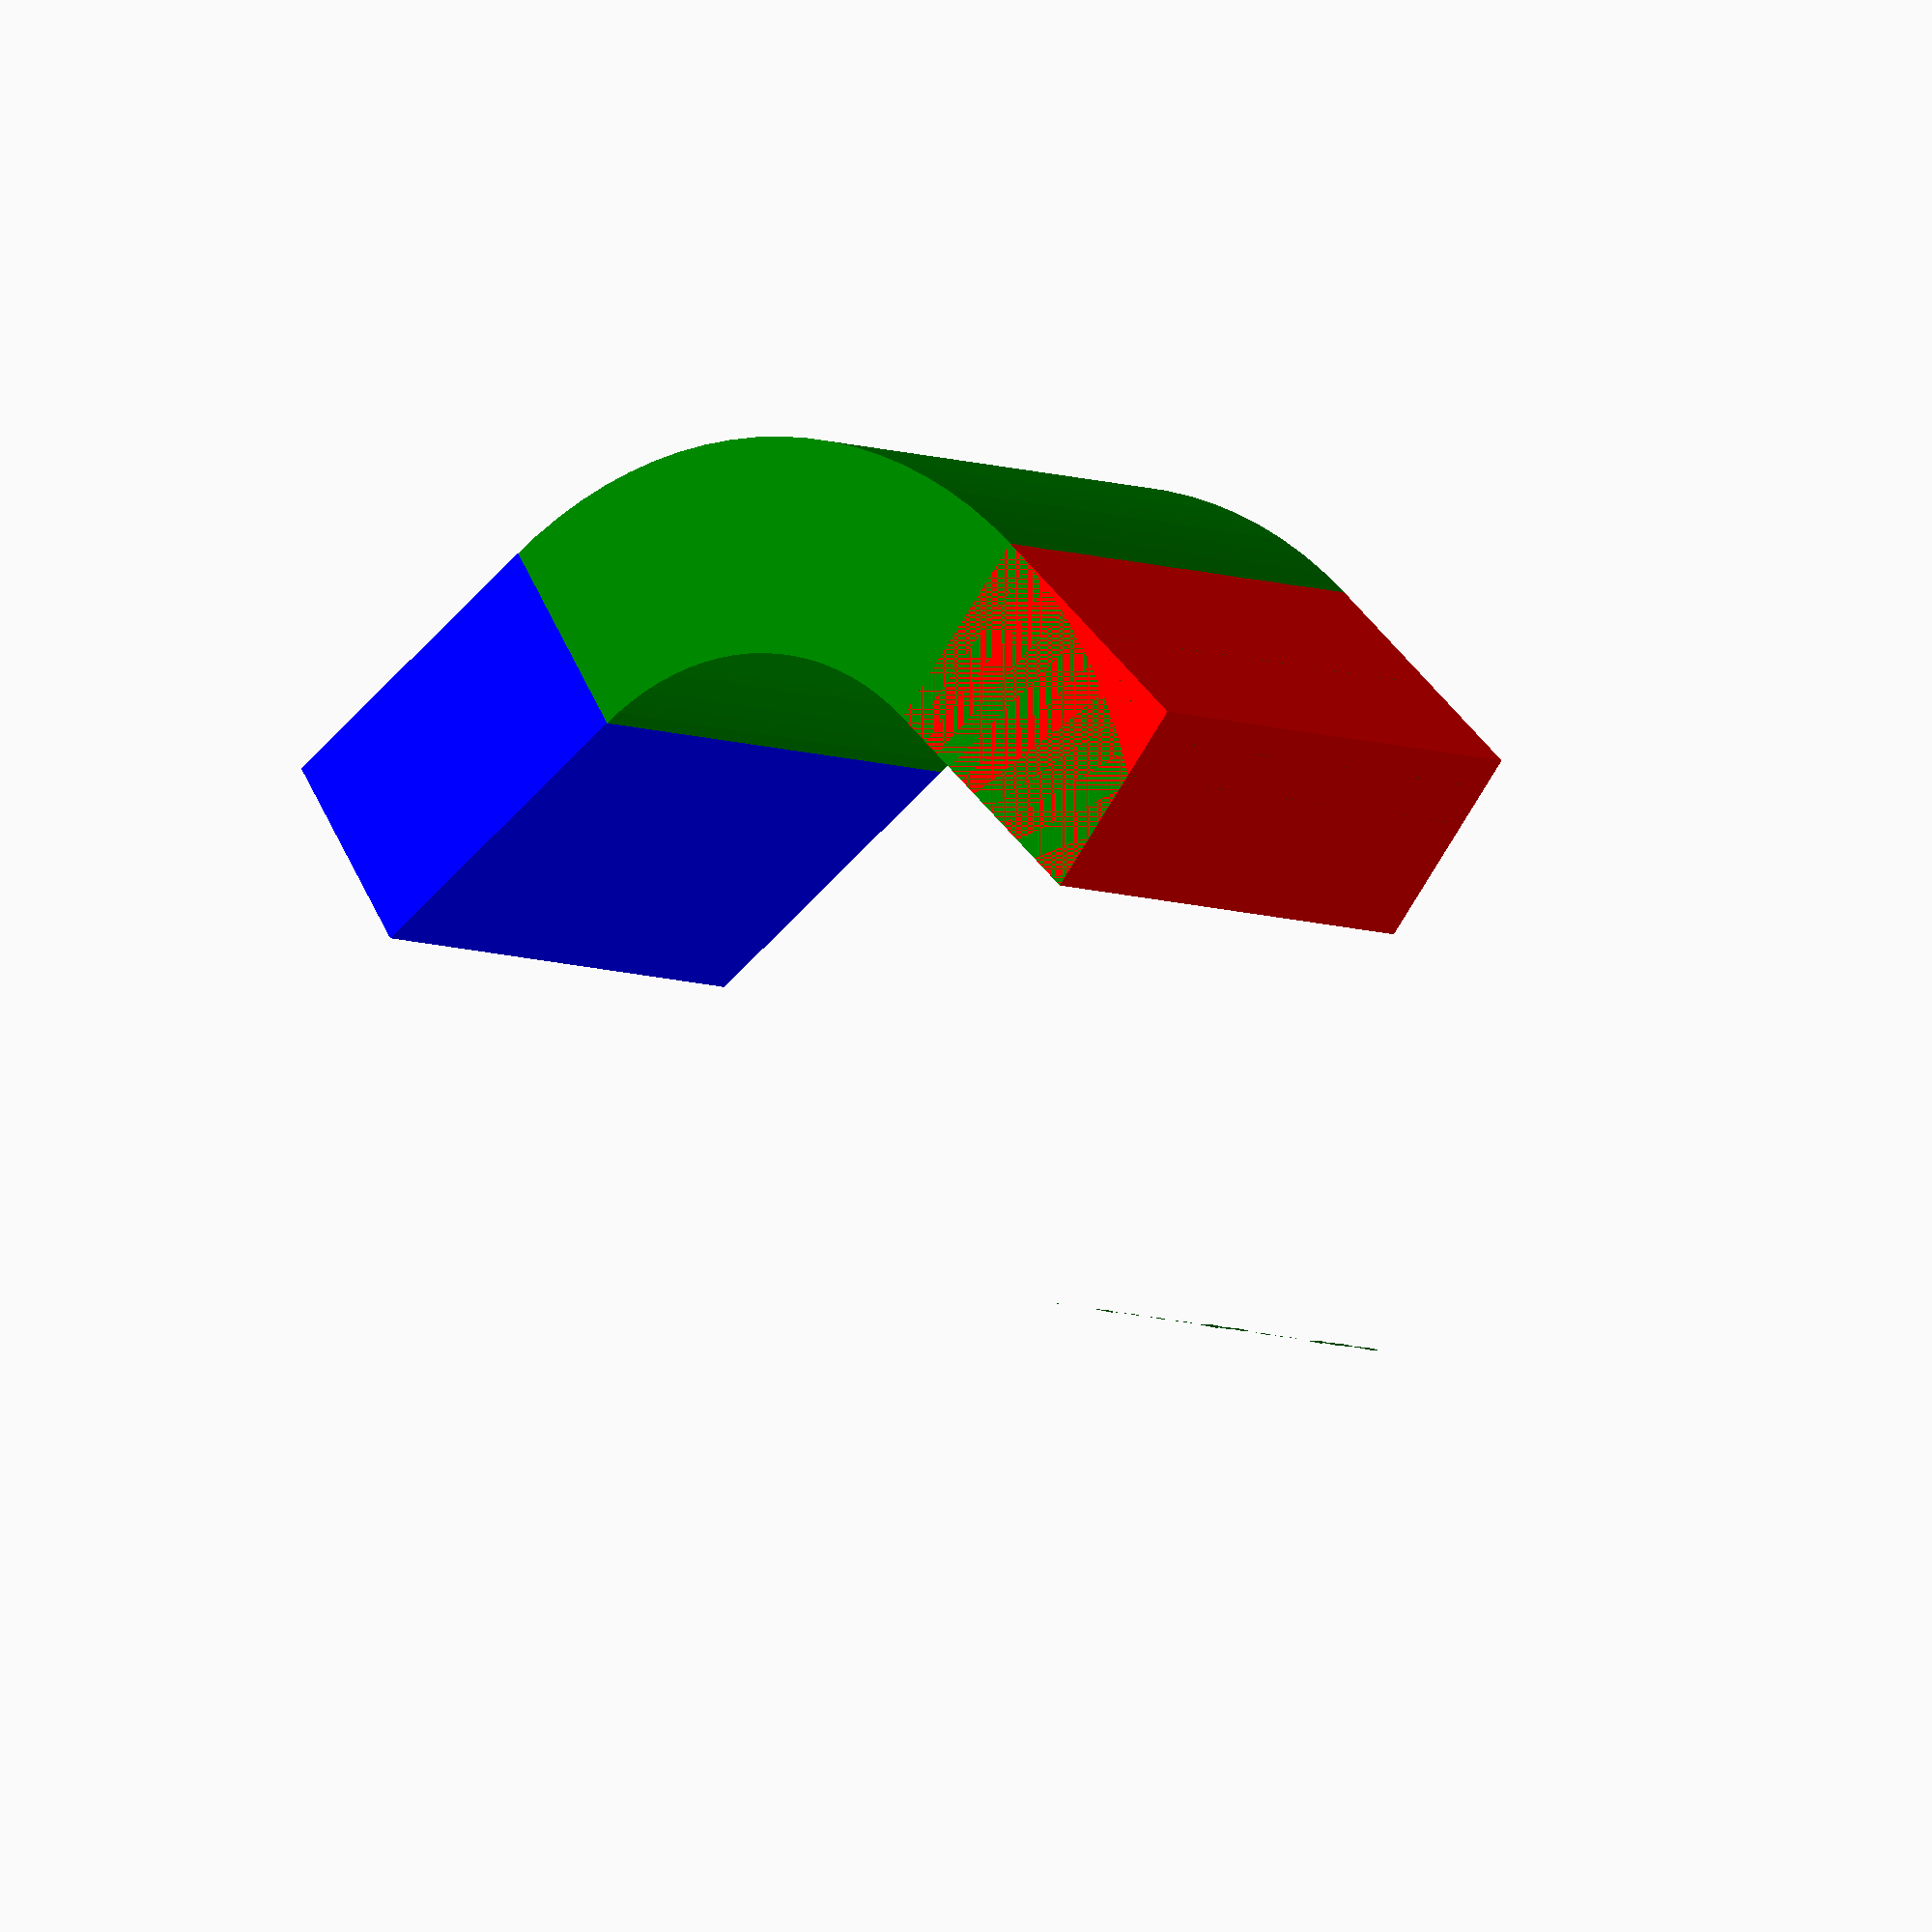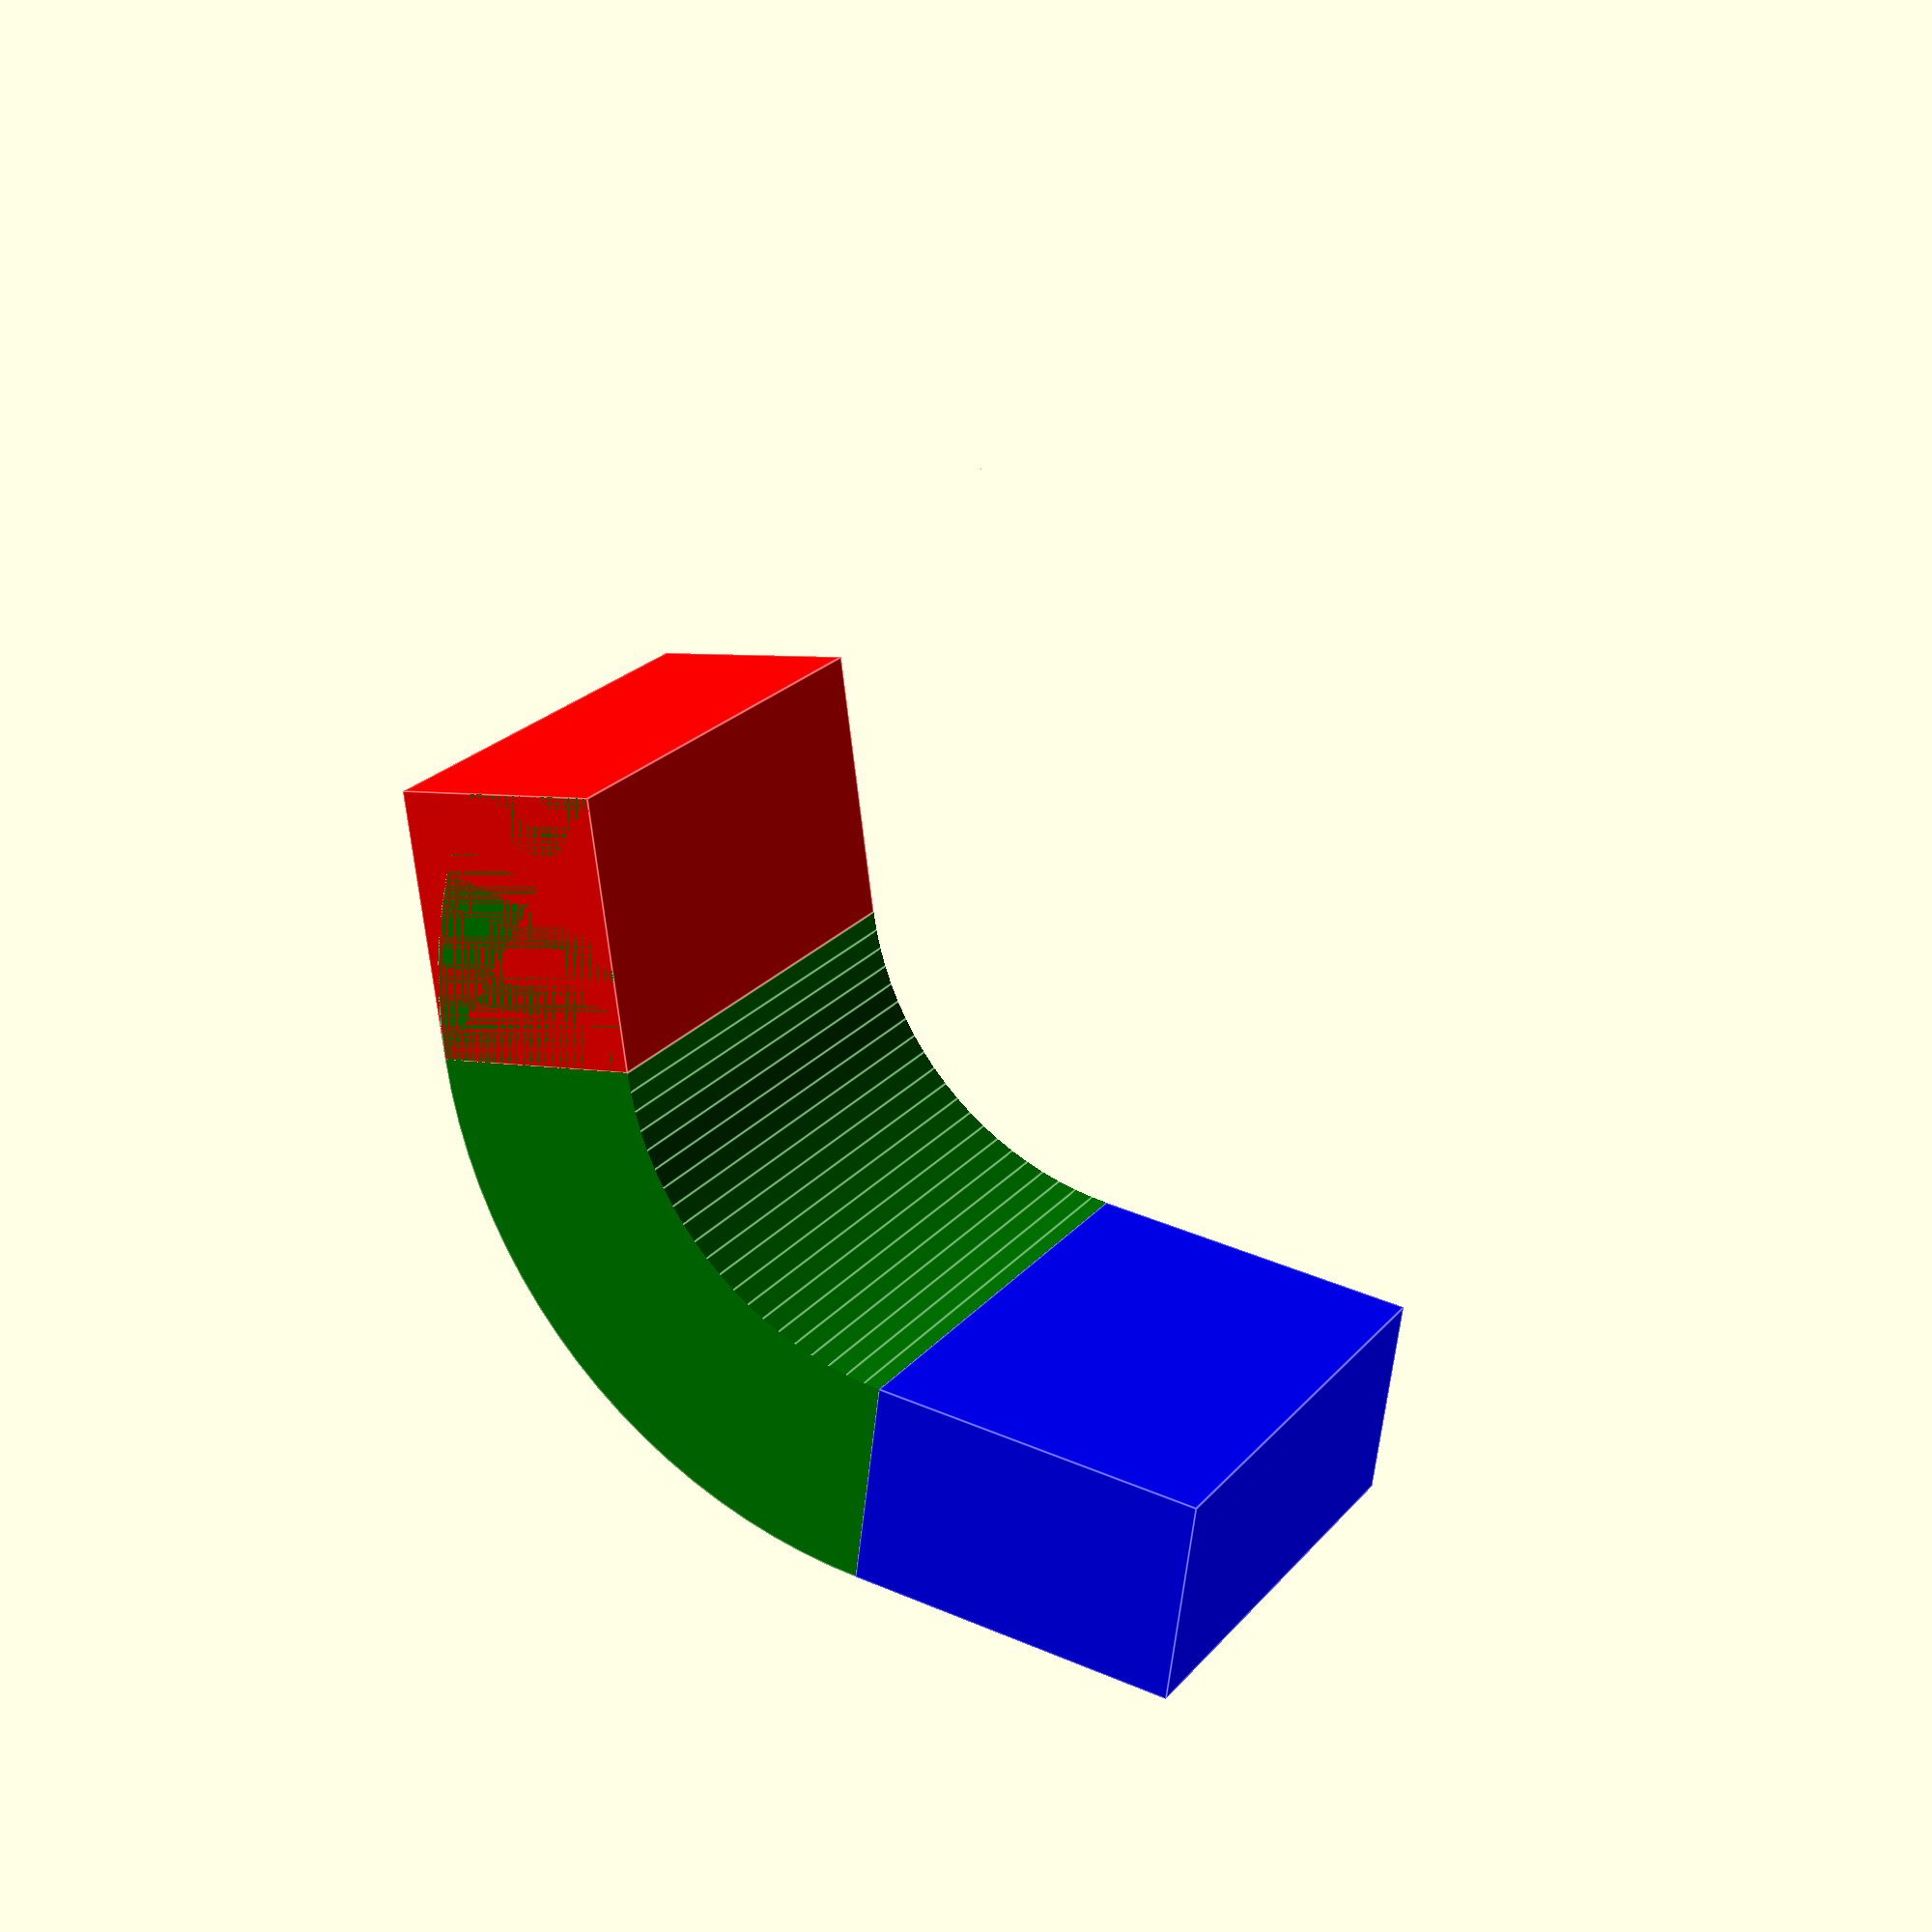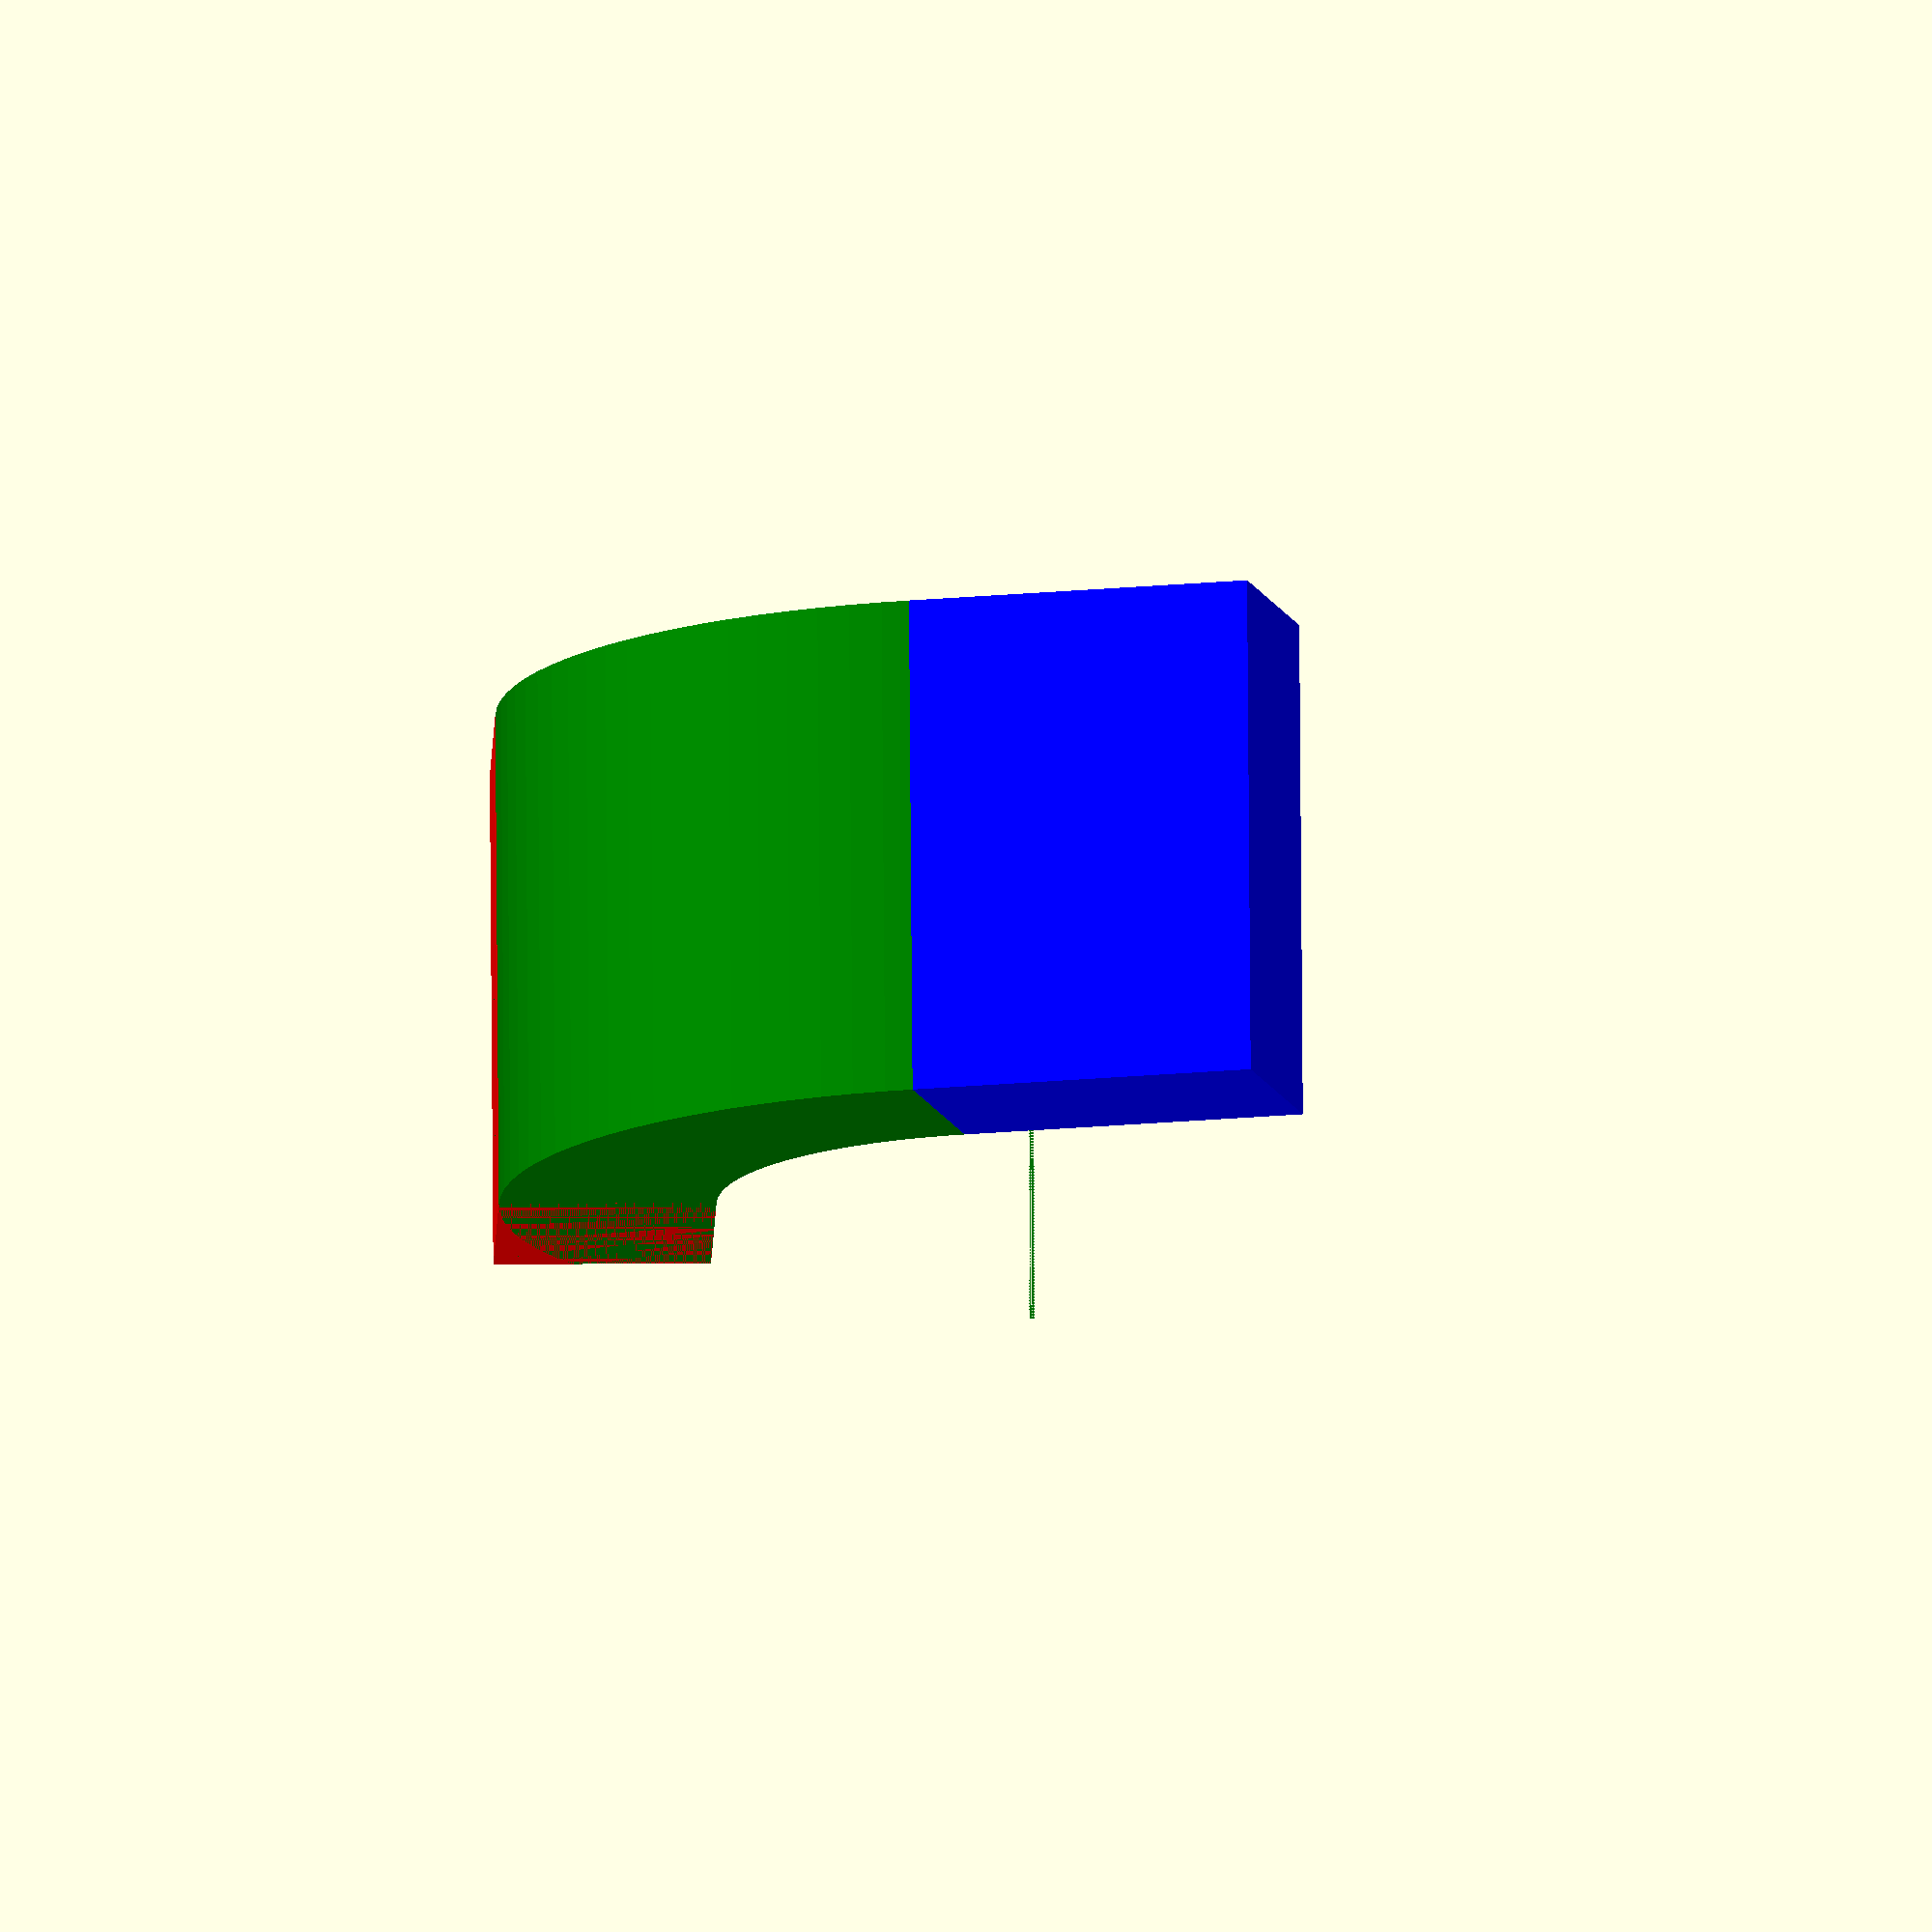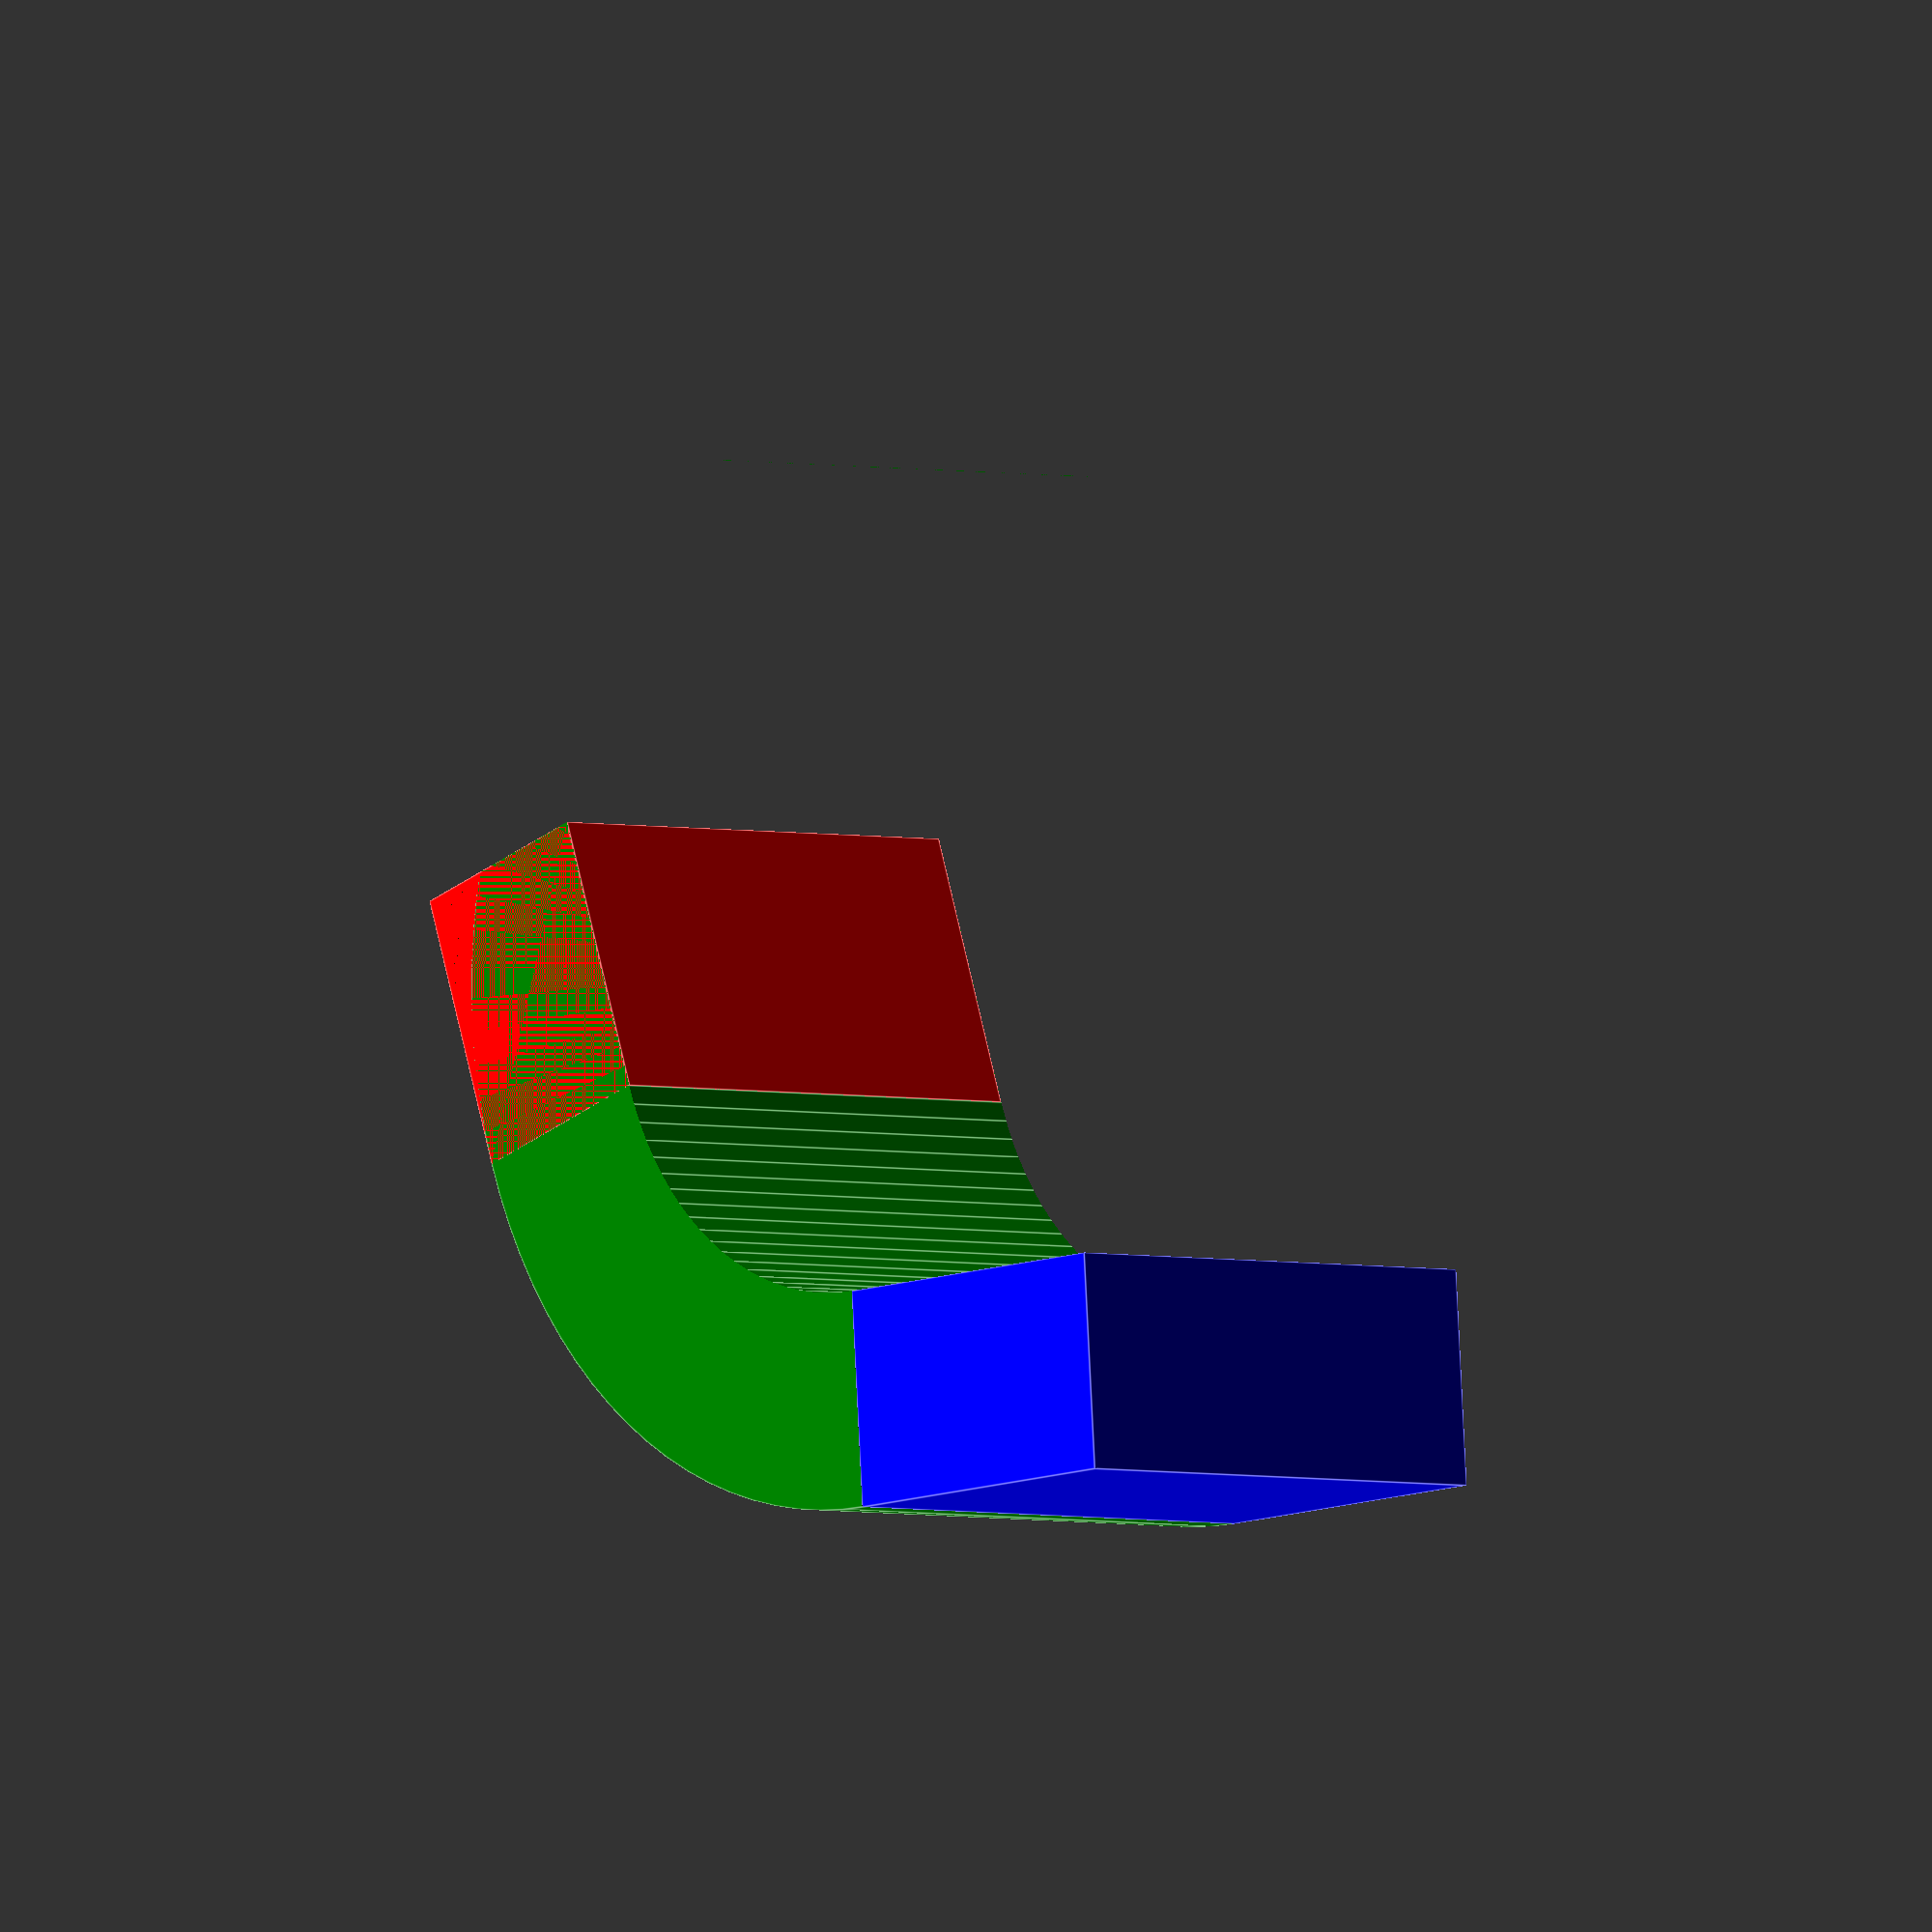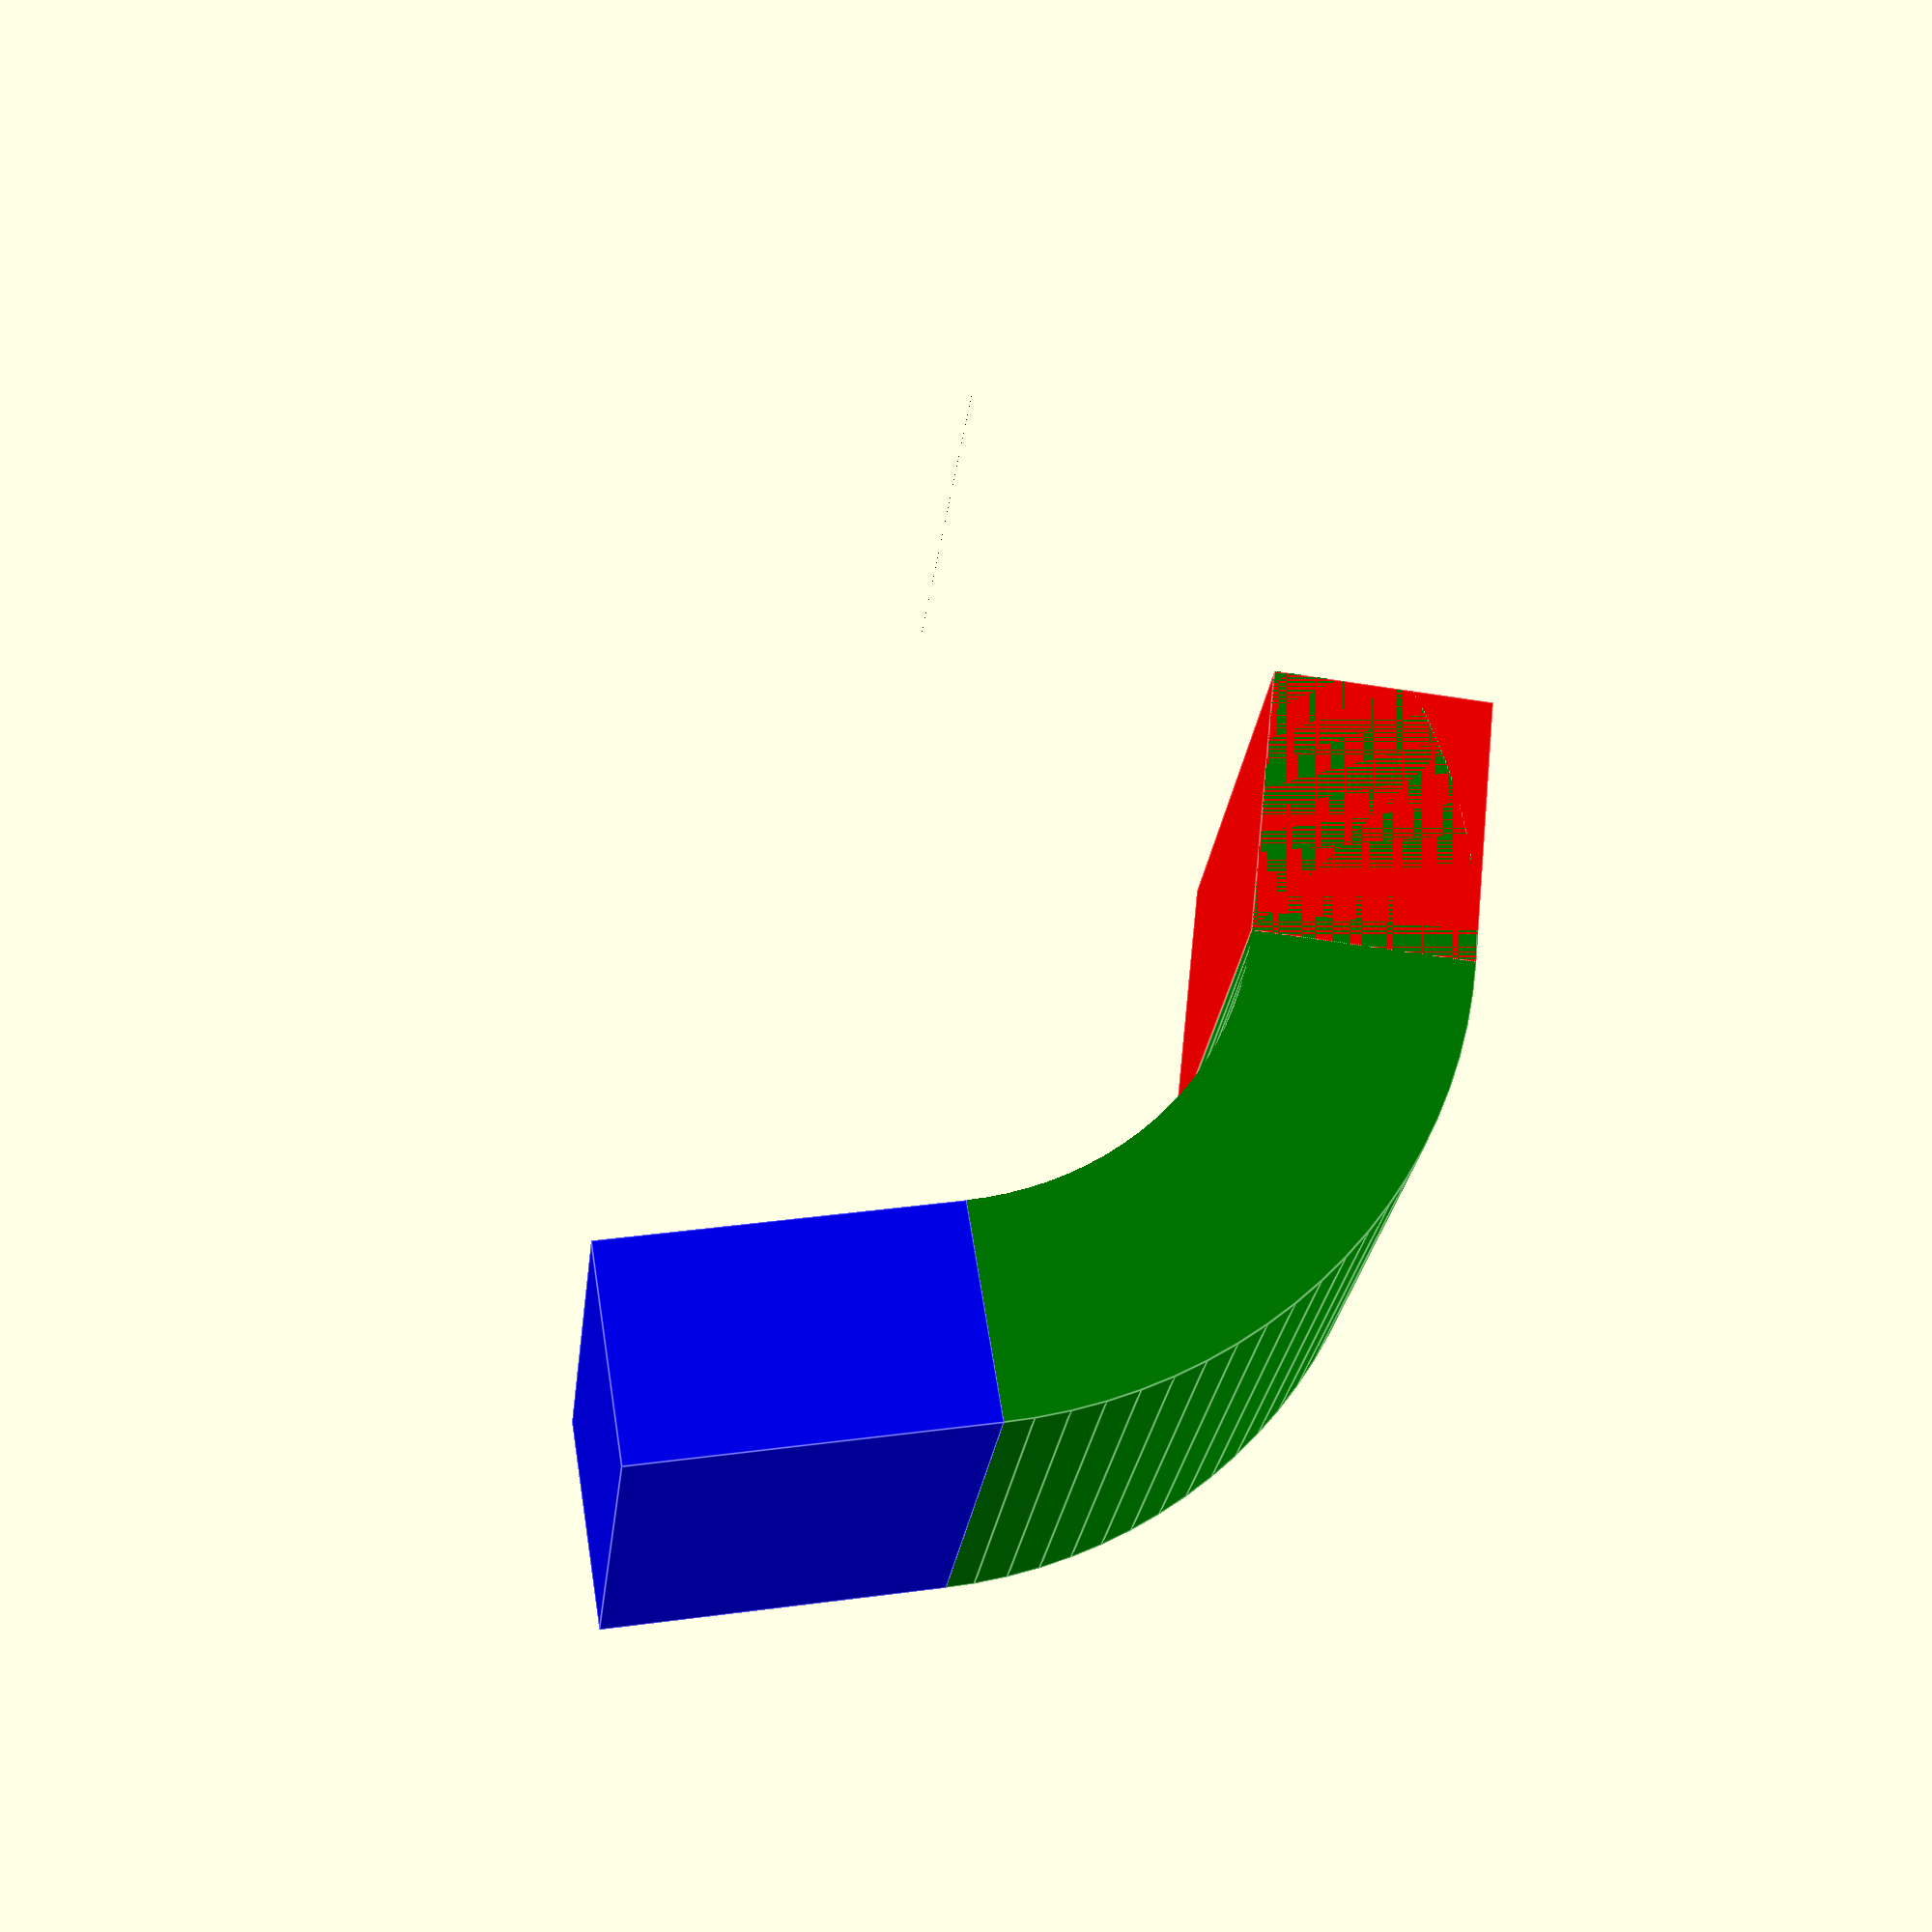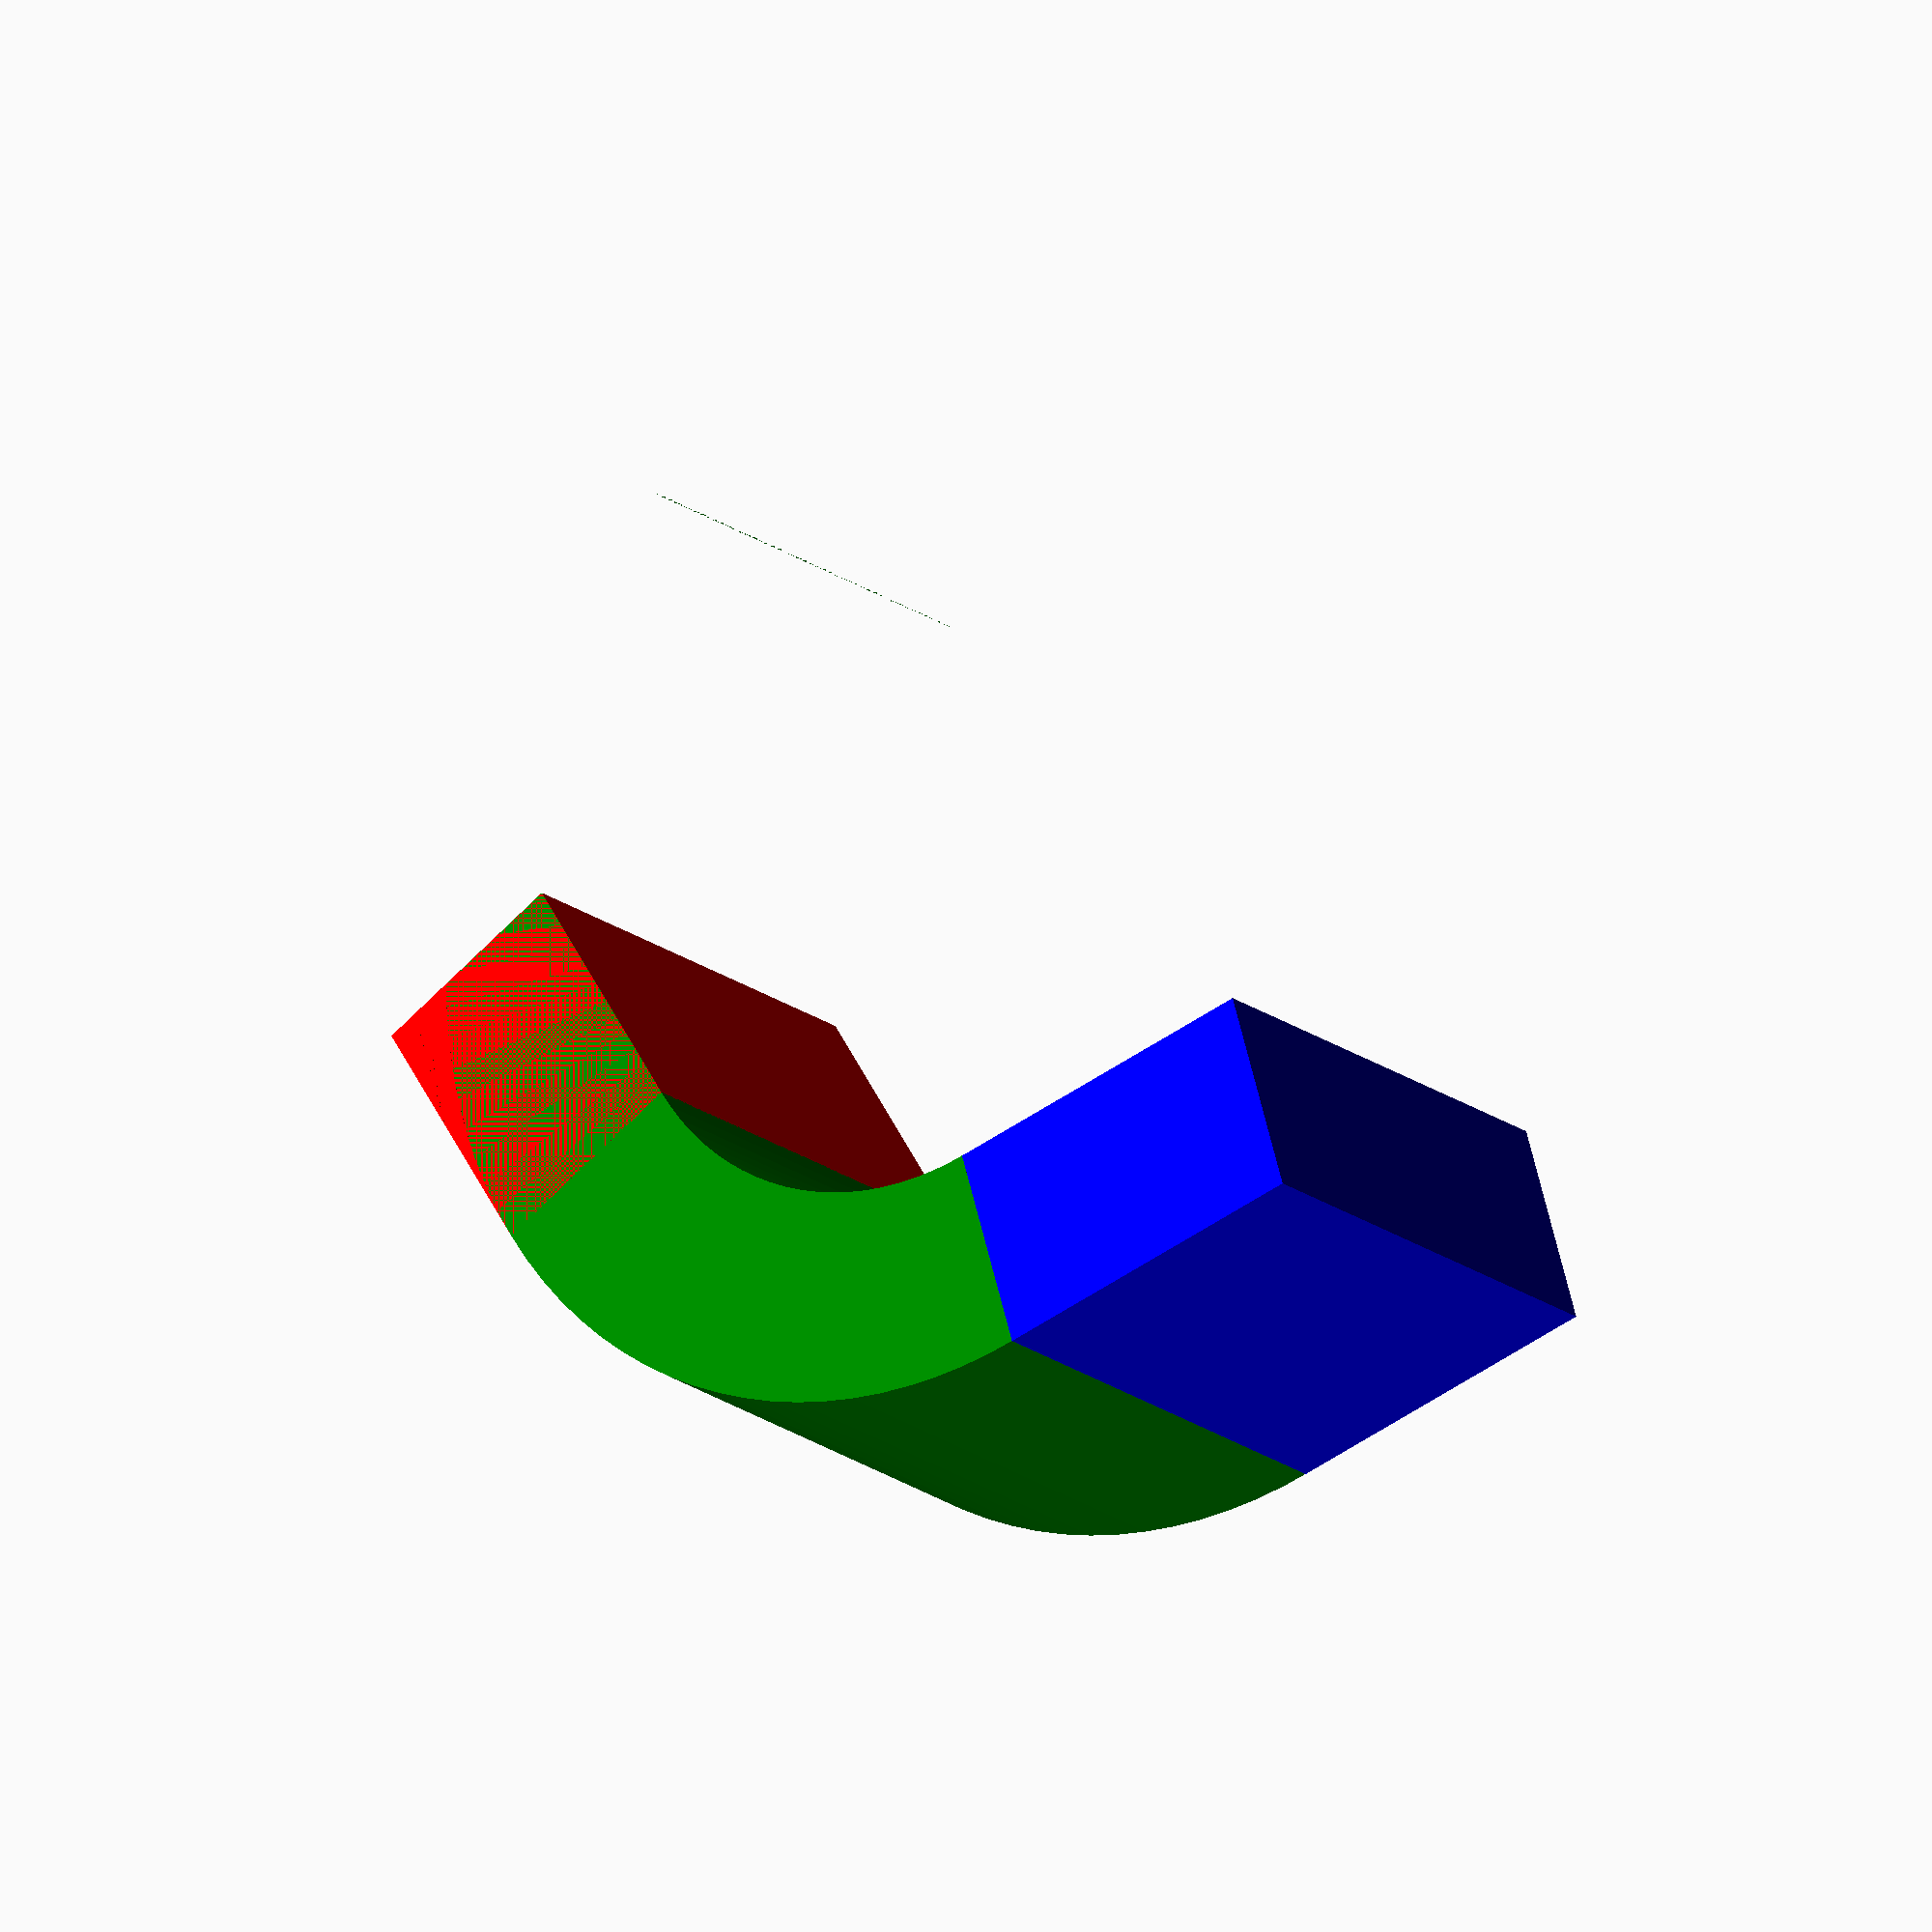
<openscad>
$fn = 100; // see https://en.wikibooks.org/wiki/OpenSCAD_User_Manual/Other_Language_Features#.24fa.2C_.24fs_and_.24fn

WALL_ATT_THICK = 3;
WALL_ATT_ROUND = 1;
SCREW_DIAM = 3.5;
CUTOFF_MARGIN = 1;

module roundedCube(x, y, z, r = 0) {
    translate([ r, r, r ]) {
        minkowski() {
            cube([ x - r * 2, y - r * 2, z - r * 2 ]);
            sphere(r);
        }
    }
}

module distributedHoles(
    x,
    y = 0,
    count = 2,
    d = 1,
    padding = 0,
    holeHeight = 100
) {
    z = holeHeight / -2;
    if (count == 1) {
        translate([ x / 2, y / 2, z ]) cylinder(holeHeight, r = d / 2);
    } else {
        for (i = [ 0 : count - 1 ]) {
            availableWidth = x - padding * 2 - d;
            x = d / 2 + padding + availableWidth / (count - 1) * i;
            y = y / 2;
            translate([ x, y, z ]) cylinder(holeHeight, r = d / 2);
        }
    }
}

module wallAttachment(
    width,
    height,
    thickness = WALL_ATT_THICK,
    rounding = WALL_ATT_ROUND,
    holeDiam = SCREW_DIAM
) {
    difference() {
        translate([ 0, 0, -thickness ]) roundedCube(width, height, thickness * 2, rounding);
        translate([ 0, 0, -thickness ]) cube([ width, height, thickness ]);
        distributedHoles(width, height, count = 2, d = holeDiam, padding = 5);
    }
}

module hook(
    primaryLength,
    distanceFromWall,
    secondaryLength,
    width = 10,
    rounding = WALL_ATT_ROUND,
    thickness = WALL_ATT_THICK
) {
    // Primary:
    translate([ 0, -primaryLength - thickness, 0 ])
    roundedCube(width, primaryLength + thickness, thickness, rounding);
    // Extrusion:
    translate([ 0, -primaryLength, 0 ])
    rotate([ 90, 0, 0 ])
    roundedCube(width, distanceFromWall, thickness, rounding);
    // Secondary:
    translate([ 0, -primaryLength - thickness, 0 ])
    translate([ 0, 0, distanceFromWall - thickness ])
    roundedCube(width, secondaryLength + thickness, thickness, rounding);
}

module halfCylinder(height, r) {
    difference() {
        // Cylinder itself:
        cylinder(height, r = r);
        // Cutoff part
        translate([ 0, -r, -CUTOFF_MARGIN ])
        cube([ r, r * 2, height + CUTOFF_MARGIN * 2 ]);
    }
}

module pieSlice(height, r, angle) {
    if (angle < 180) {
        difference() {
            halfCylinder(height, r = r);
            rotate([ 0, 0, angle ])
            translate([ 0, 0, -CUTOFF_MARGIN ])
            halfCylinder(height + CUTOFF_MARGIN * 2, r = r + CUTOFF_MARGIN);
        }
    } else if (angle <= 360) {
        halfCylinder(height, r = r);
        rotate([ 0, 0, angle - 180 ])
        halfCylinder(height, r = r);
    }
}

module bentCube(
    x,
    y1,
    r,
    deg,
    y2,
    z
) {
    color("red")
    cube([ x, y1, z ]);

    translate([ 0, y1, r ])
    rotate([ -90, 0, 0 ])
    rotate([ 0, 90, 0 ])
    {
        color("green")
        difference() {
            pieSlice(x, r, deg);
            translate([ 0, 0, -CUTOFF_MARGIN ])
            cylinder(x + CUTOFF_MARGIN * 2, r = r - z);
        }

        color("blue")
        rotate([ 0, 0, deg ])
        translate([ -y2, r - z, 0 ])
        cube([ y2, z, x ]);
    }
}

bentCube(x = 23, y1 = 13, r = 25, deg = 75, y2 = 16, z = 10);

</openscad>
<views>
elev=246.8 azim=219.8 roll=29.7 proj=o view=wireframe
elev=354.0 azim=166.2 roll=298.9 proj=p view=edges
elev=172.6 azim=109.8 roll=271.2 proj=o view=wireframe
elev=208.0 azim=343.5 roll=219.2 proj=o view=edges
elev=68.6 azim=223.6 roll=81.4 proj=p view=edges
elev=245.4 azim=324.2 roll=223.7 proj=o view=solid
</views>
